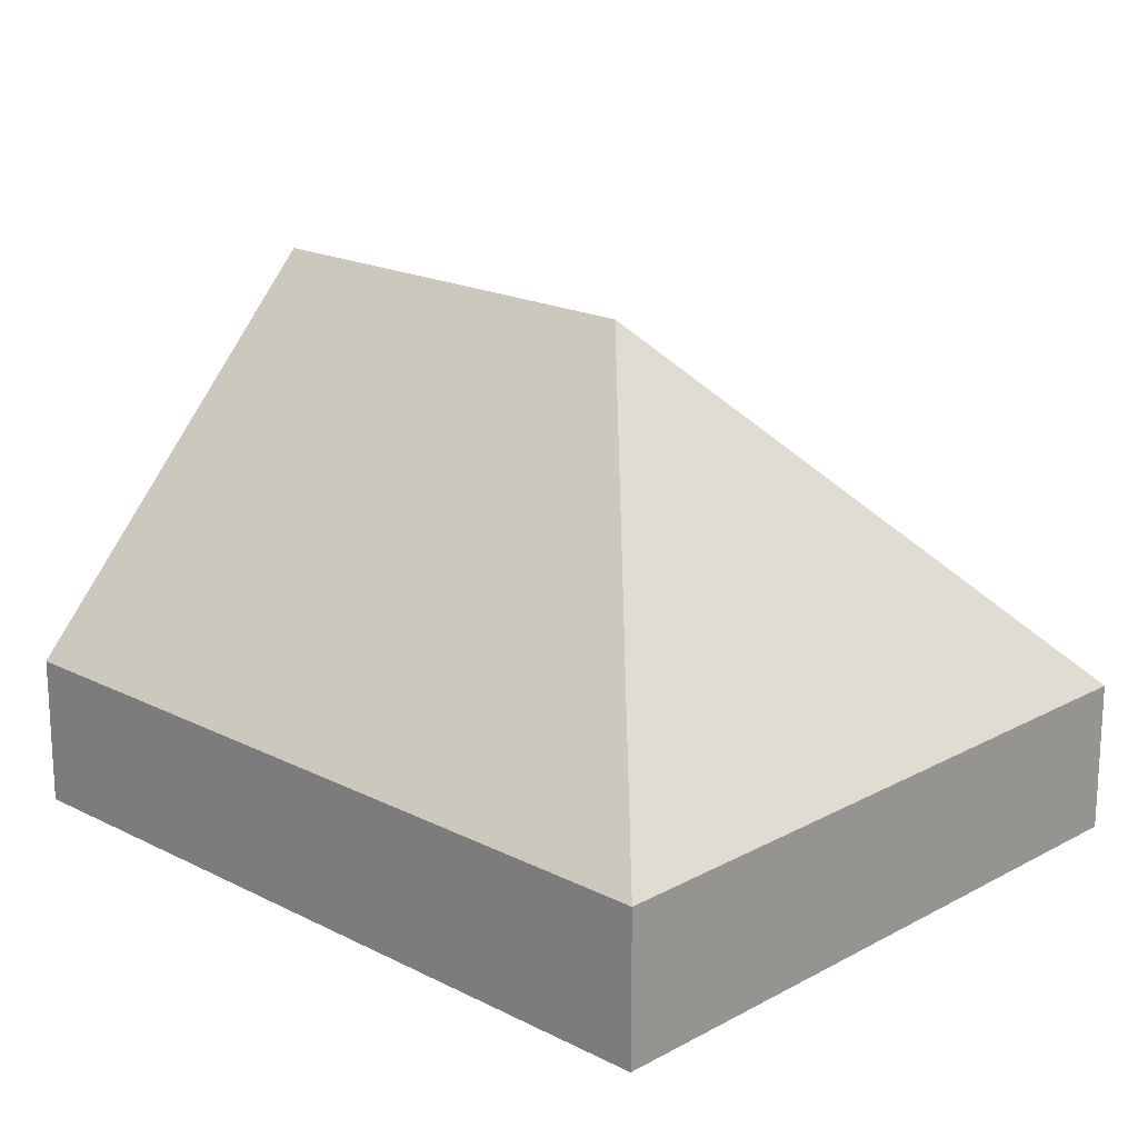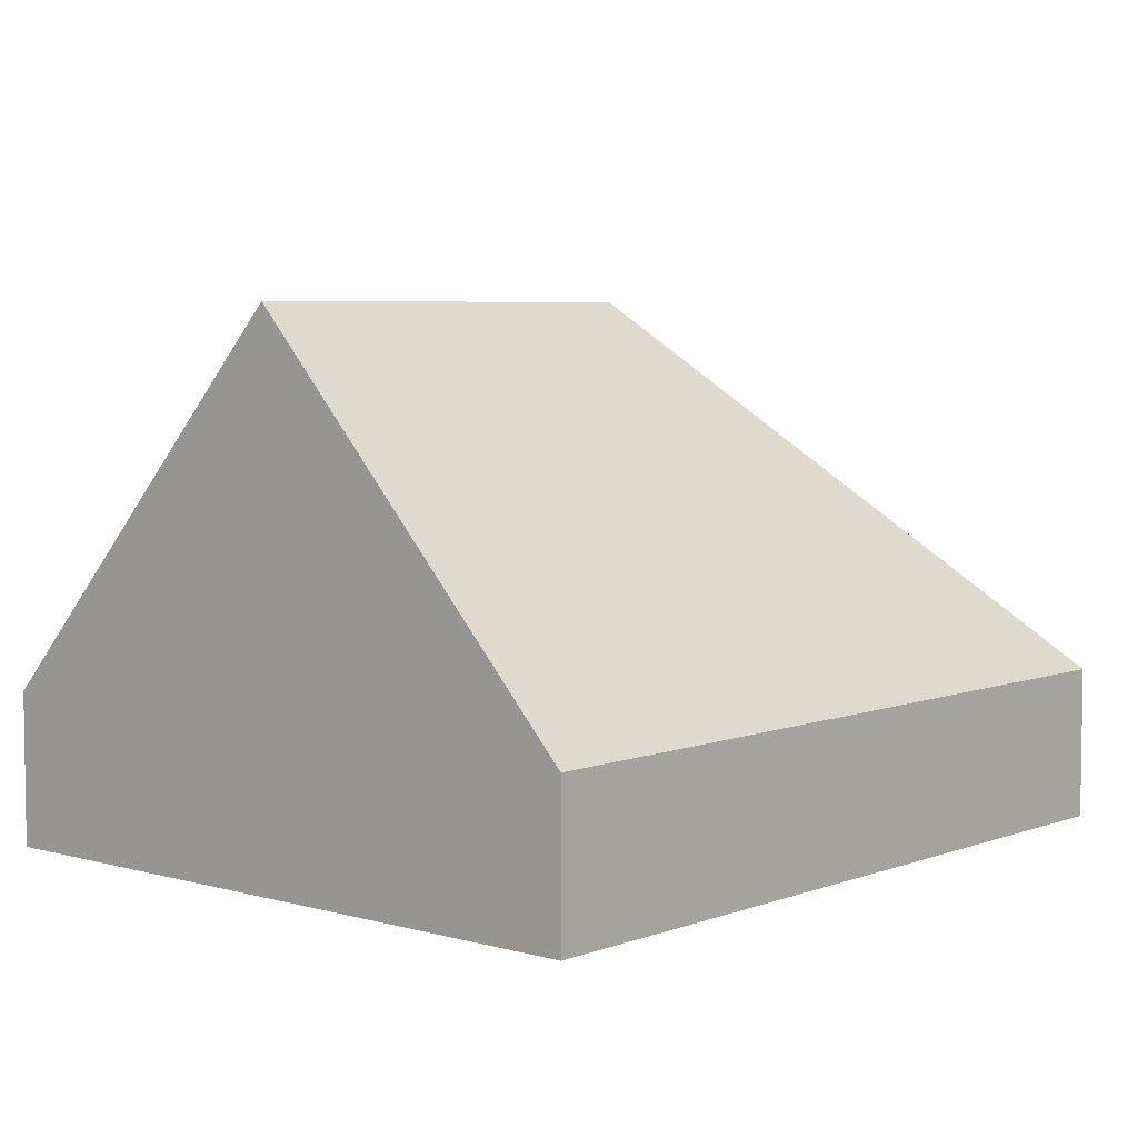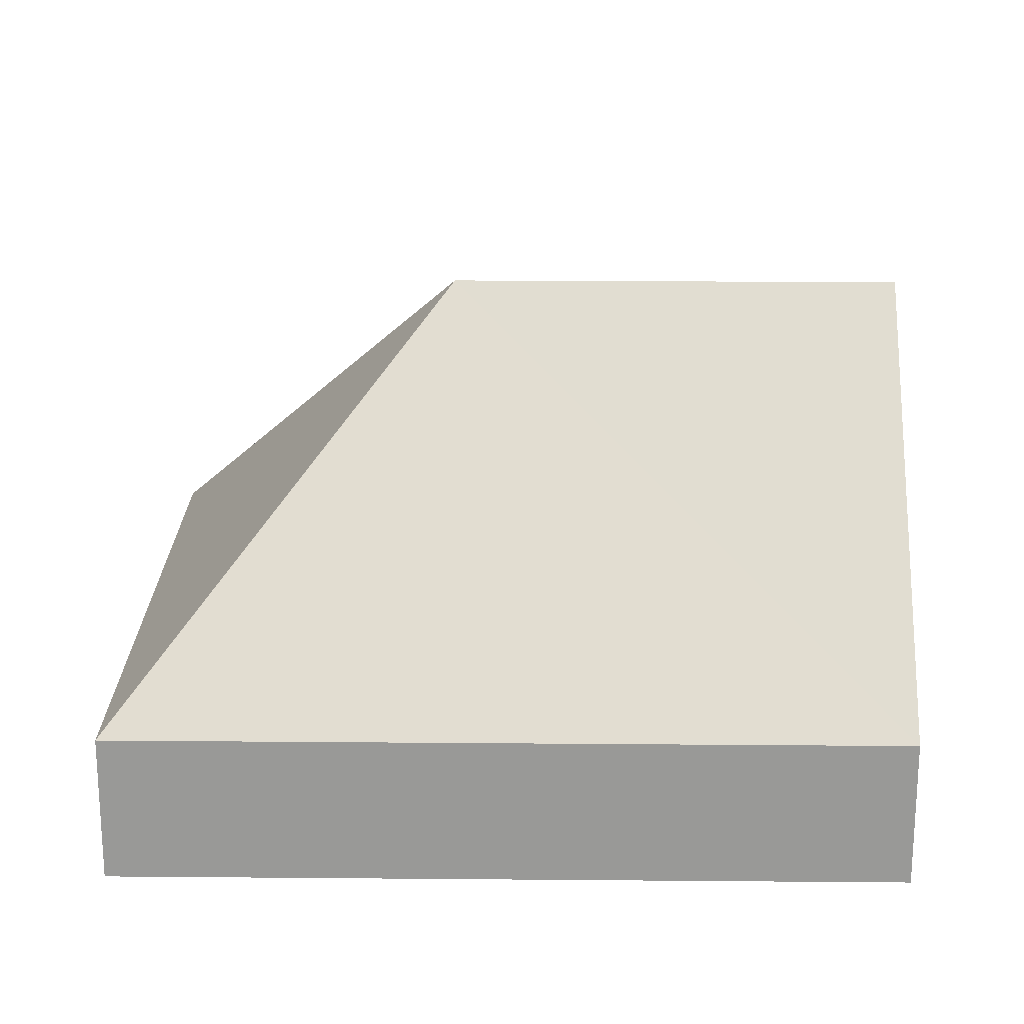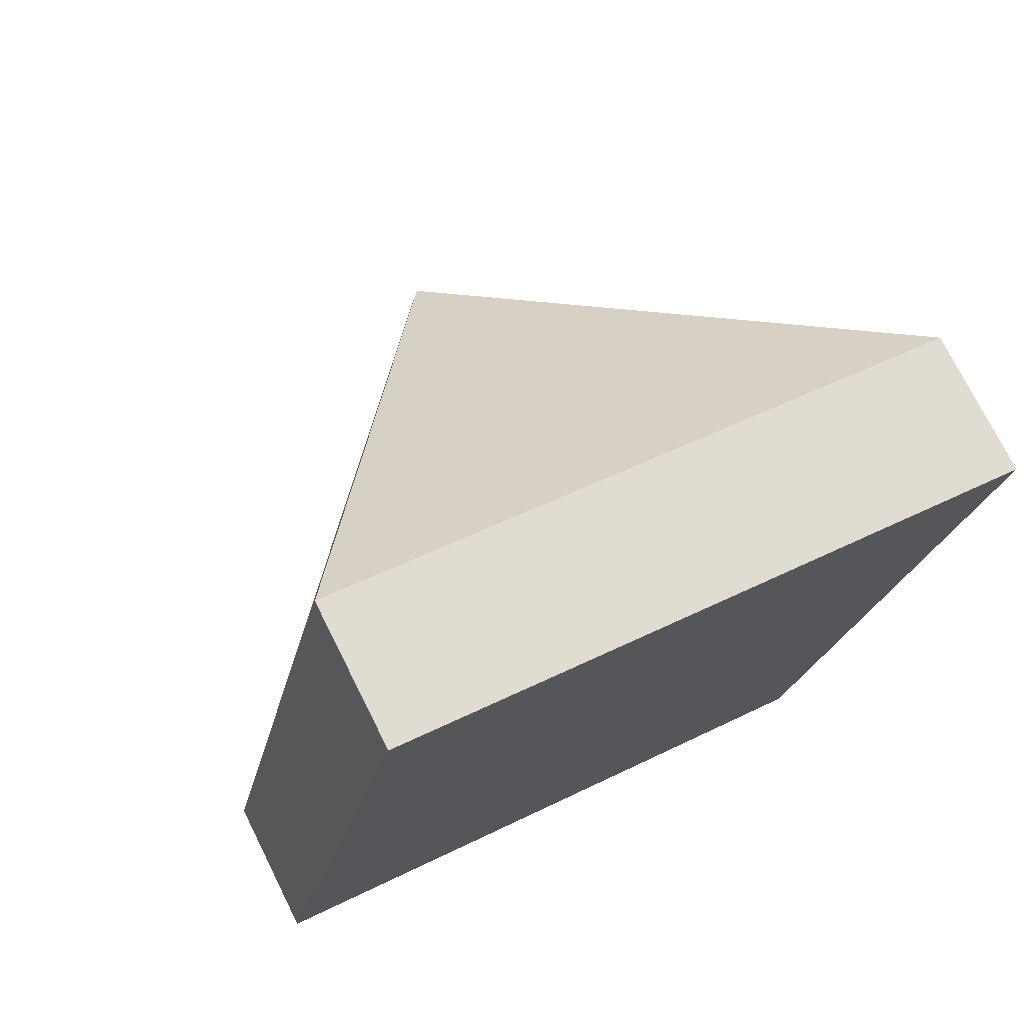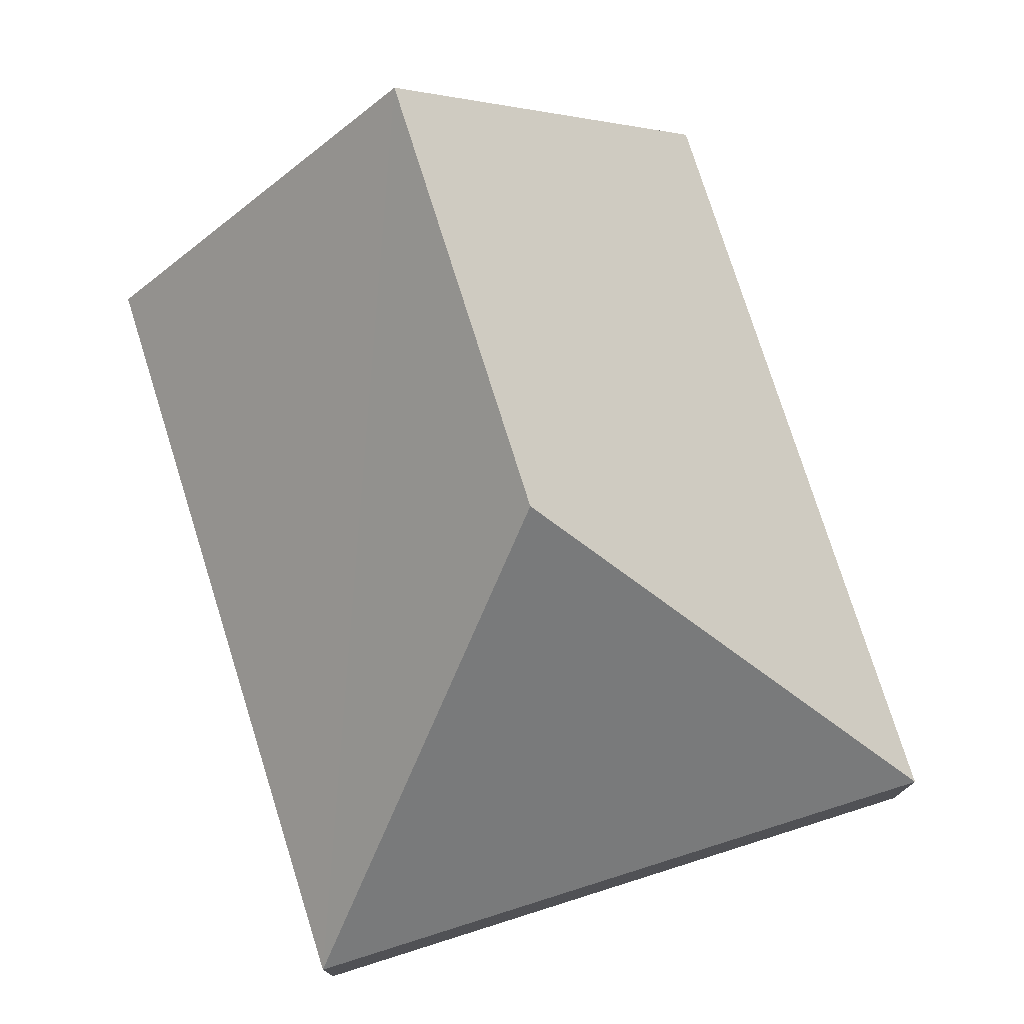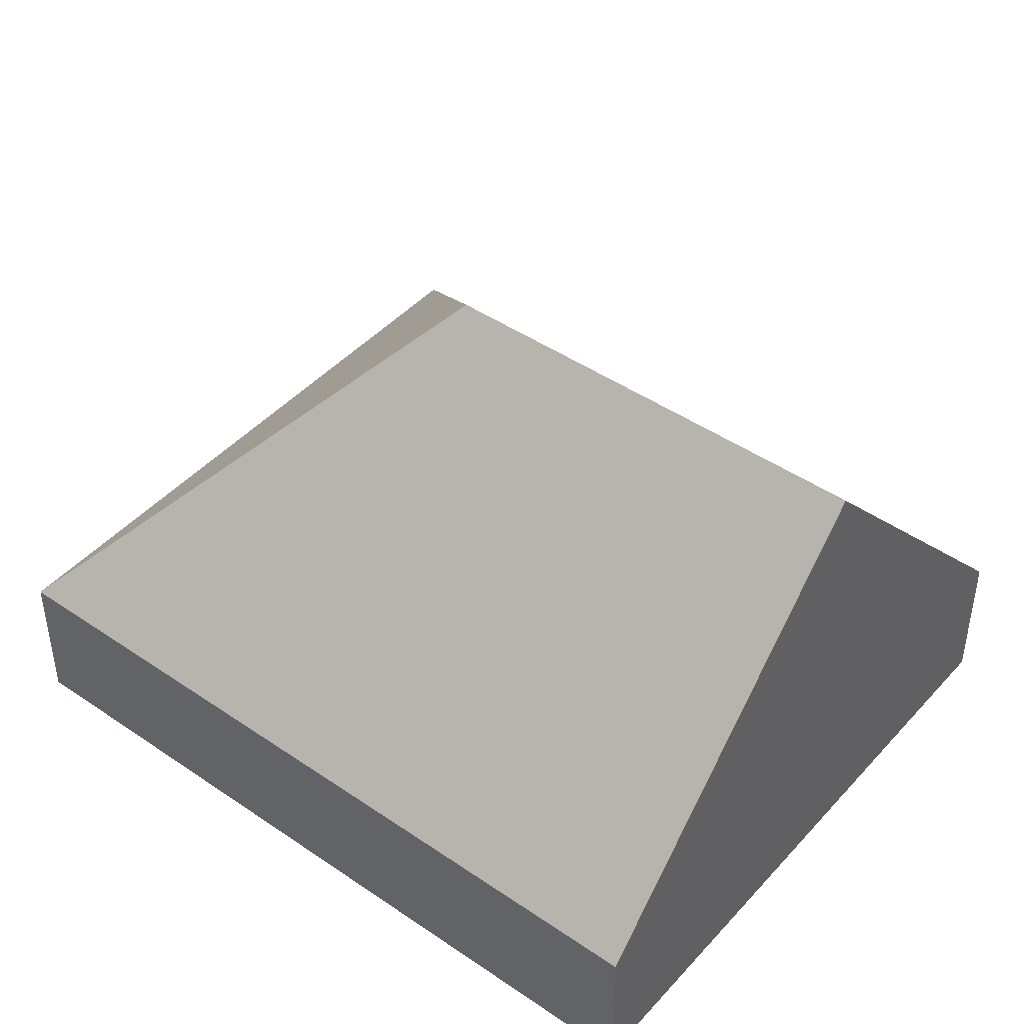
<metadata>
{"format":"obj","ext":"obj","renderer":"f3d","projection":"perspective","resolution":1024,"background":"white","views":[{"elev":18.8,"azim":-34.1,"up":"+Y"},{"elev":5.6,"azim":-127.1,"up":"+Y"},{"elev":21.1,"azim":102.7,"up":"+Y"},{"elev":74.5,"azim":-26.6,"up":"+Z"},{"elev":76.4,"azim":-5.6,"up":"+Y"},{"elev":44.4,"azim":140.5,"up":"+Y"}]}
</metadata>
<code>
v  5.149 1.163 -1.078
v  3.303 4.014 2.94
v  6.417 1.163 4.976
v  2.575 4.014 -0.539
v  1.268 1.163 6.054
v  0 1.163 7.121e-17
v  5.149 6.601e-17 -1.078
v  2.575 3.3e-17 -0.539
v  0 0 0
v  1.268 -3.707e-16 6.054
v  6.417 -3.047e-16 4.976
g defaultobject
f 1 2 3
f 2 1 4
f 2 5 3
f 5 4 6
f 4 5 2
f 7 4 1
f 4 7 8
f 4 8 6
f 6 8 9
f 9 5 6
f 5 9 10
f 10 3 5
f 3 10 11
f 11 1 3
f 1 11 7
f 8 10 9
f 10 8 7
f 10 7 11

</code>
